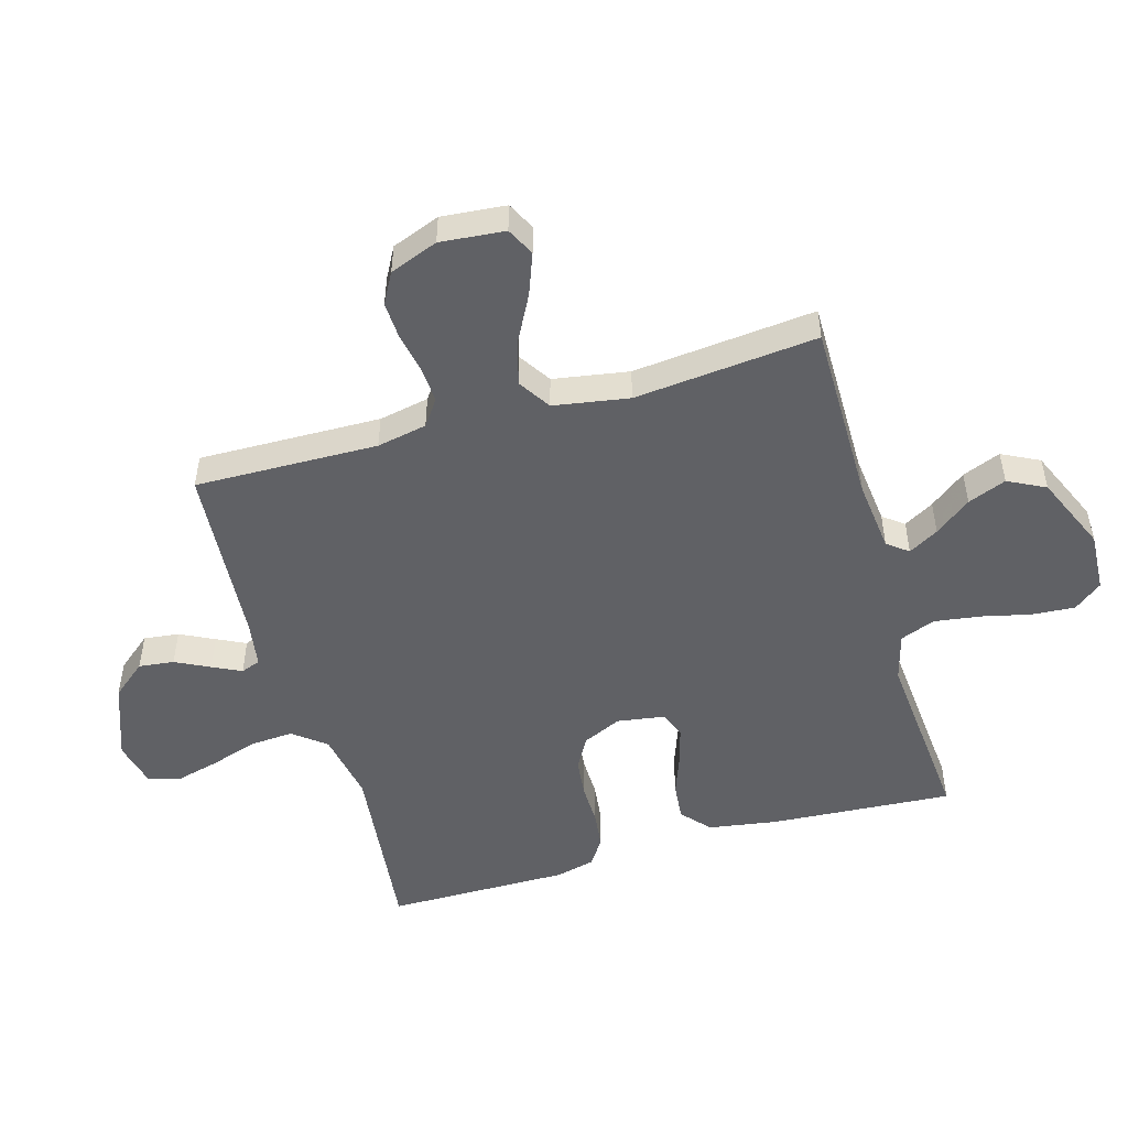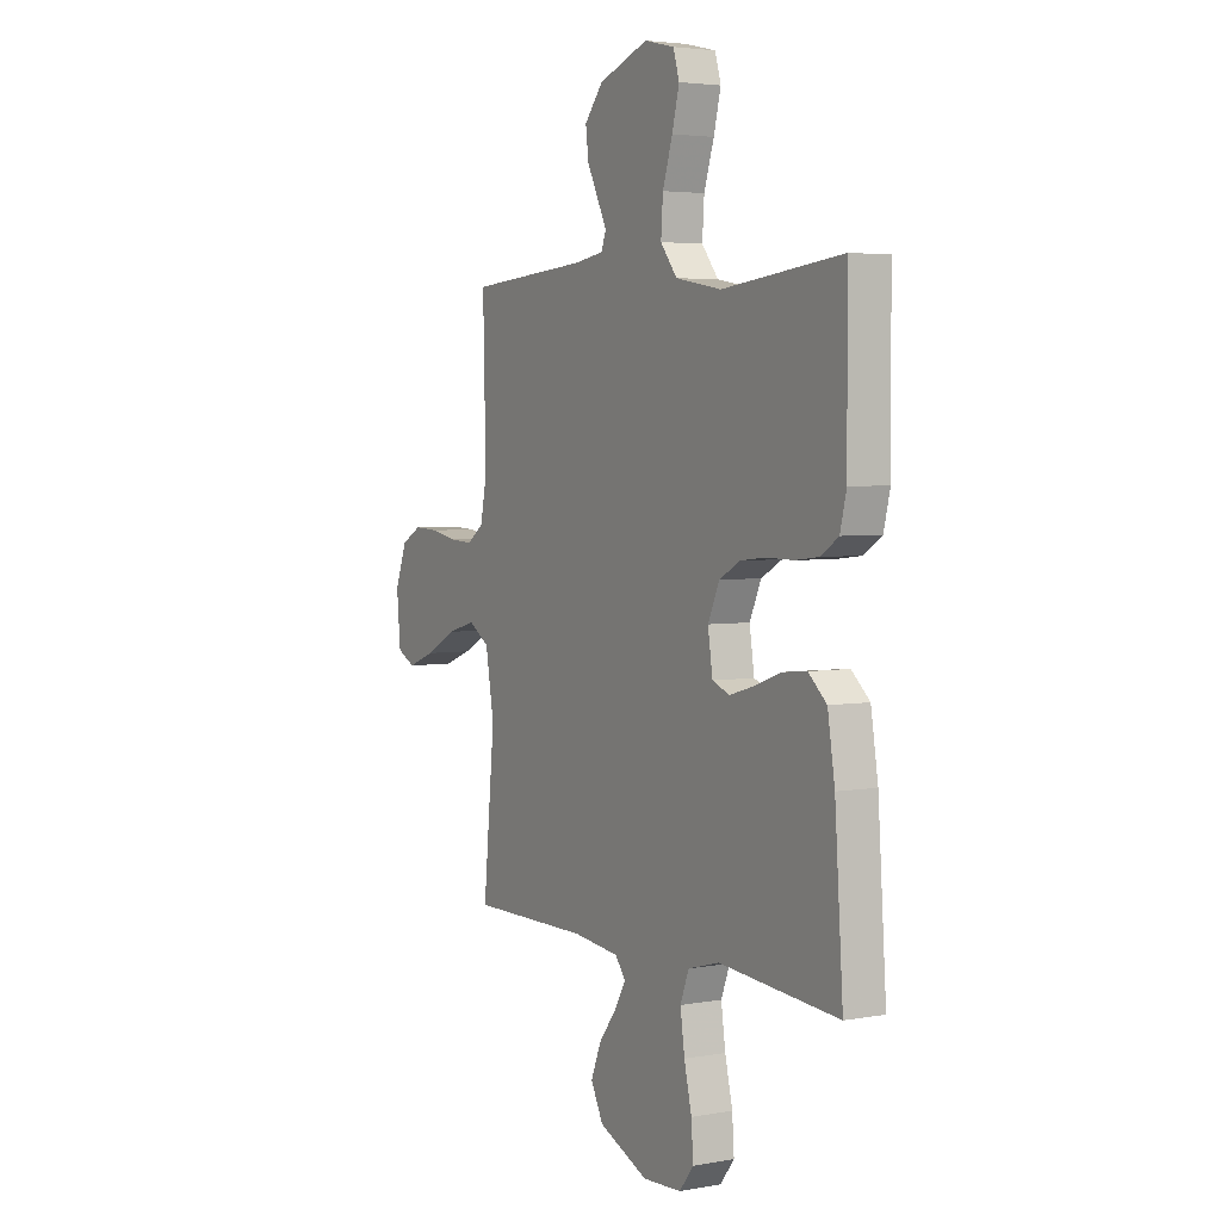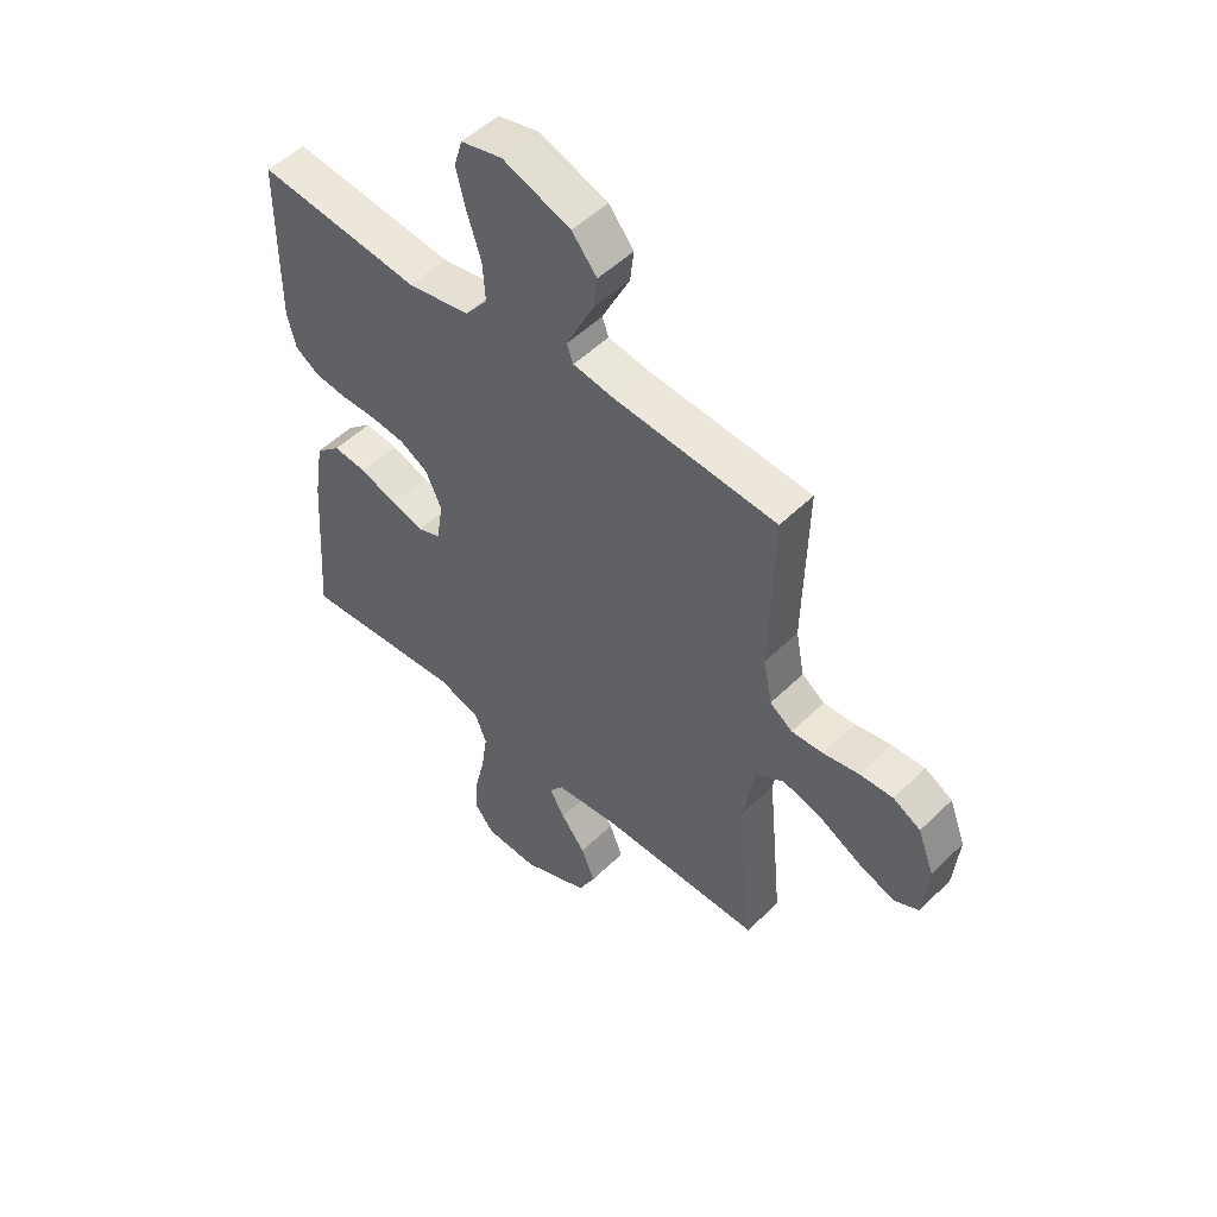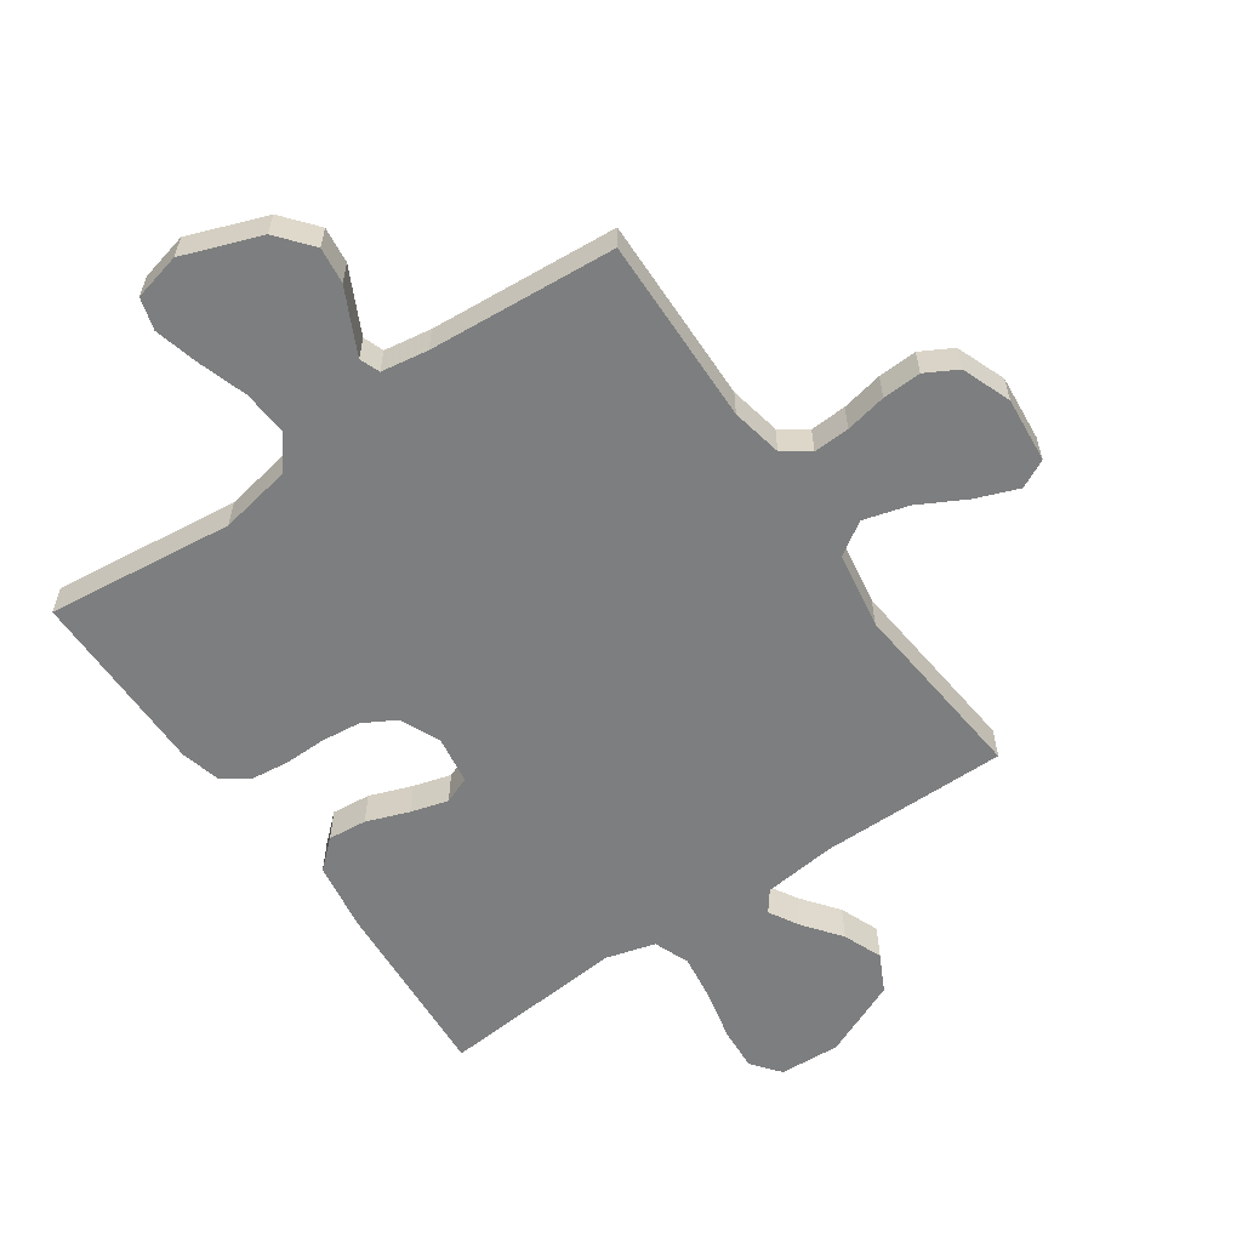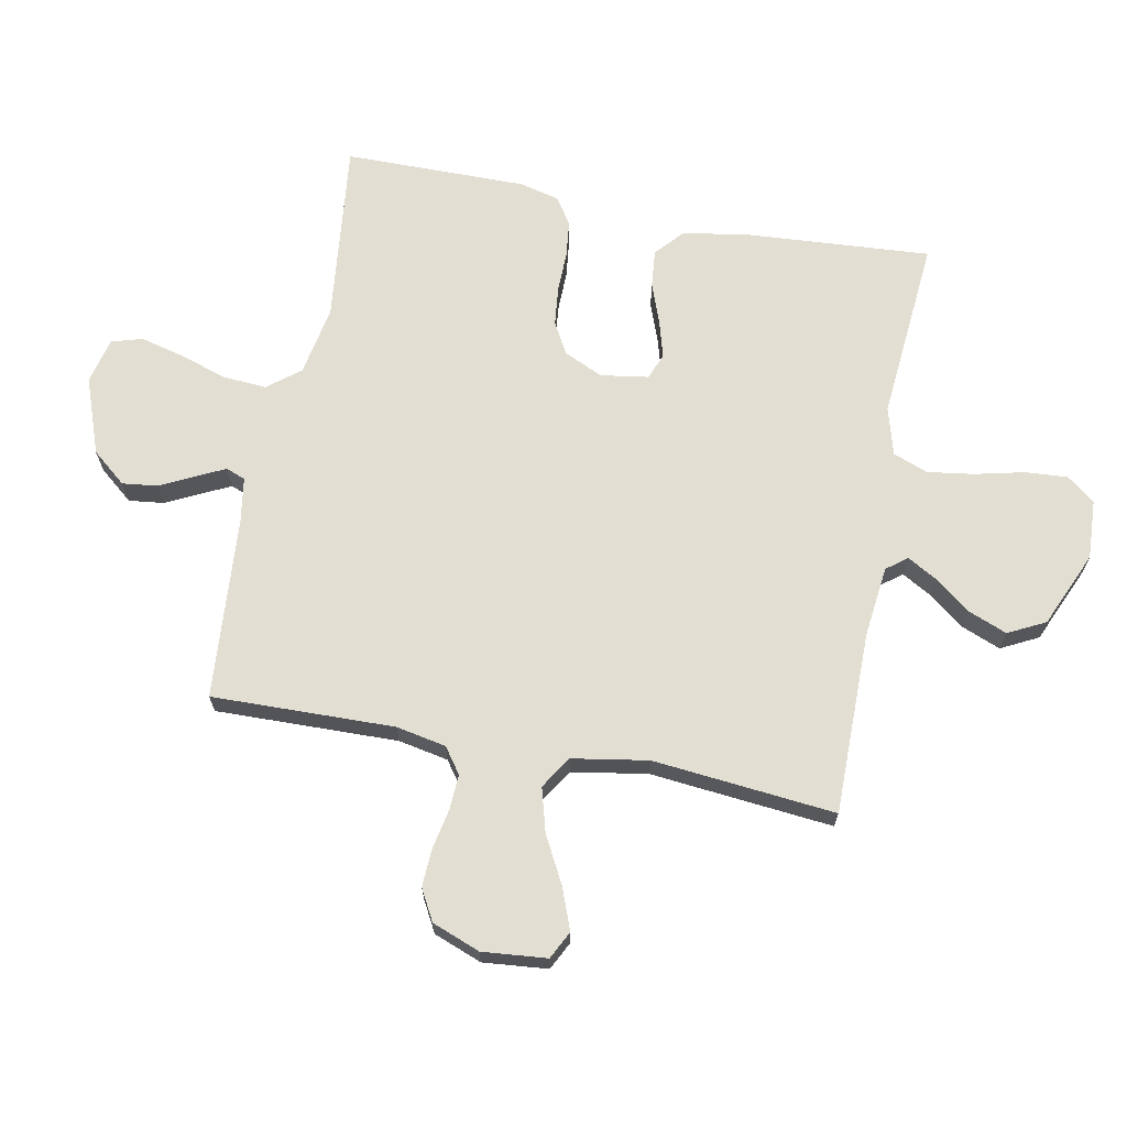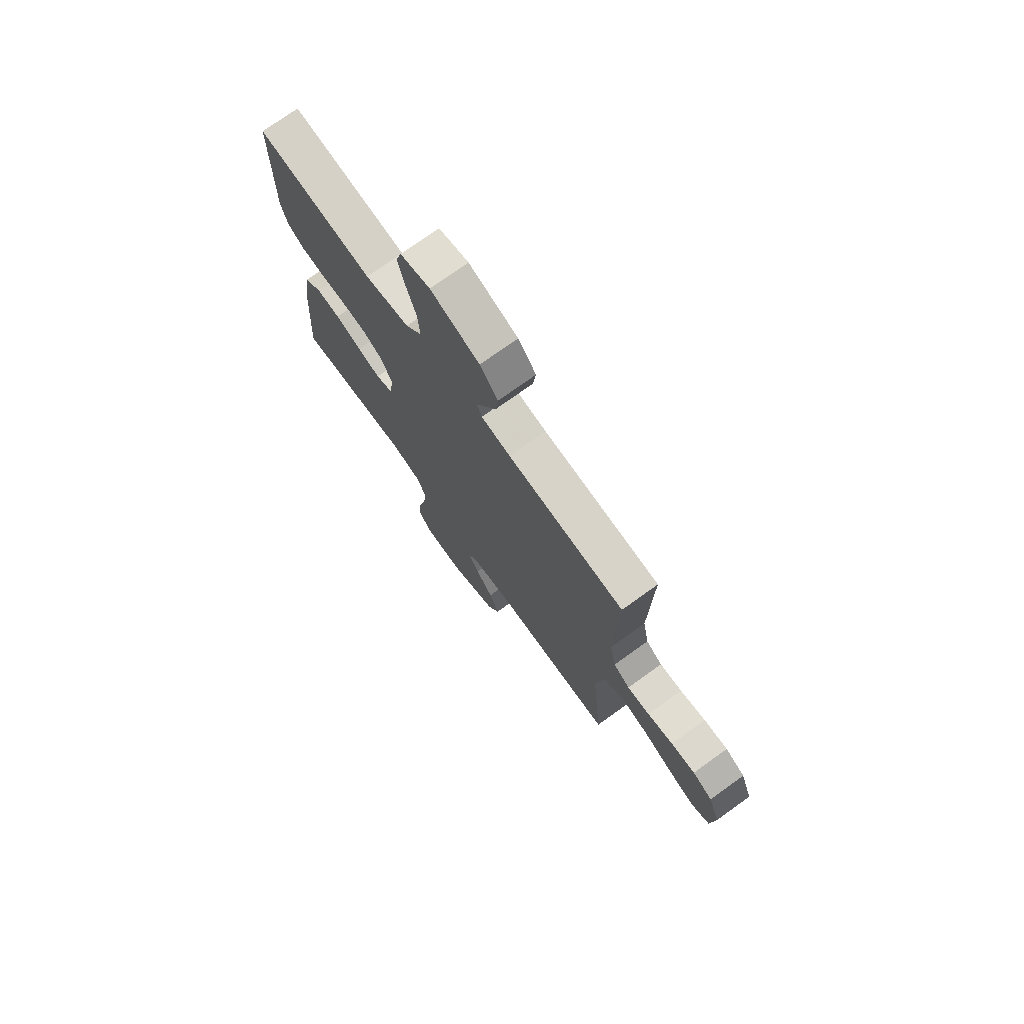
<metadata>
{"format":"obj","ext":"obj","renderer":"f3d","projection":"perspective","resolution":1024,"background":"white","views":[{"elev":-50.4,"azim":106.2,"up":"+Y"},{"elev":3.9,"azim":-120.6,"up":"+Z"},{"elev":51.3,"azim":43.5,"up":"+Z"},{"elev":-59.3,"azim":34.8,"up":"+Y"},{"elev":67.8,"azim":101.0,"up":"+Y"},{"elev":74.4,"azim":54.3,"up":"+Z"}]}
</metadata>
<code>
v -0.5 0.07 -0.5
v -0.479 0.07 -0.2
v -0.461 0.07 -0.088
v -0.415 0.07 -0.047
v -0.353 0.07 -0.053
v -0.285 0.07 -0.078
v -0.225 0.07 -0.095
v -0.182 0.07 -0.078
v -0.17 0.07 0
v -0.199 0.07 0.064
v -0.251 0.07 0.093
v -0.315 0.07 0.1
v -0.382 0.07 0.099
v -0.442 0.07 0.106
v -0.486 0.07 0.135
v -0.502 0.07 0.2
v -0.5 0.07 0.5
v -0.2 0.07 0.466
v -0.085 0.07 0.487
v -0.043 0.07 0.54
v -0.048 0.07 0.612
v -0.073 0.07 0.69
v -0.091 0.07 0.761
v -0.076 0.07 0.812
v 0 0.07 0.83
v 0.125 0.07 0.784
v 0.171 0.07 0.728
v 0.164 0.07 0.67
v 0.136 0.07 0.614
v 0.113 0.07 0.567
v 0.125 0.07 0.535
v 0.2 0.07 0.523
v 0.5 0.07 0.5
v 0.493 0.07 0.2
v 0.509 0.07 0.118
v 0.551 0.07 0.088
v 0.609 0.07 0.091
v 0.675 0.07 0.104
v 0.737 0.07 0.107
v 0.788 0.07 0.079
v 0.818 0.07 0
v 0.808 0.07 -0.106
v 0.762 0.07 -0.129
v 0.694 0.07 -0.103
v 0.617 0.07 -0.062
v 0.545 0.07 -0.042
v 0.492 0.07 -0.076
v 0.471 0.07 -0.2
v 0.5 0.07 -0.5
v 0.2 0.07 -0.499
v 0.083 0.07 -0.512
v 0.057 0.07 -0.546
v 0.085 0.07 -0.595
v 0.13 0.07 -0.654
v 0.155 0.07 -0.717
v 0.124 0.07 -0.778
v 0 0.07 -0.832
v -0.098 0.07 -0.827
v -0.134 0.07 -0.781
v -0.129 0.07 -0.711
v -0.11 0.07 -0.63
v -0.099 0.07 -0.554
v -0.121 0.07 -0.497
v -0.2 0.07 -0.475
v -0.5 0 -0.5
v -0.479 0 -0.2
v -0.461 0 -0.088
v -0.415 0 -0.047
v -0.353 0 -0.053
v -0.285 0 -0.078
v -0.225 0 -0.095
v -0.182 0 -0.078
v -0.17 0 0
v -0.199 0 0.064
v -0.251 0 0.093
v -0.315 0 0.1
v -0.382 0 0.099
v -0.442 0 0.106
v -0.486 0 0.135
v -0.502 0 0.2
v -0.5 0 0.5
v -0.2 0 0.466
v -0.085 0 0.487
v -0.043 0 0.54
v -0.048 0 0.612
v -0.073 0 0.69
v -0.091 0 0.761
v -0.076 0 0.812
v 0 0 0.83
v 0.125 0 0.784
v 0.171 0 0.728
v 0.164 0 0.67
v 0.136 0 0.614
v 0.113 0 0.567
v 0.125 0 0.535
v 0.2 0 0.523
v 0.5 0 0.5
v 0.493 0 0.2
v 0.509 0 0.118
v 0.551 0 0.088
v 0.609 0 0.091
v 0.675 0 0.104
v 0.737 0 0.107
v 0.788 0 0.079
v 0.818 0 0
v 0.808 0 -0.106
v 0.762 0 -0.129
v 0.694 0 -0.103
v 0.617 0 -0.062
v 0.545 0 -0.042
v 0.492 0 -0.076
v 0.471 0 -0.2
v 0.5 0 -0.5
v 0.2 0 -0.499
v 0.083 0 -0.512
v 0.057 0 -0.546
v 0.085 0 -0.595
v 0.13 0 -0.654
v 0.155 0 -0.717
v 0.124 0 -0.778
v 0 0 -0.832
v -0.098 0 -0.827
v -0.134 0 -0.781
v -0.129 0 -0.711
v -0.11 0 -0.63
v -0.099 0 -0.554
v -0.121 0 -0.497
v -0.2 0 -0.475
f 58 59 60 61
f 58 61 62
f 57 58 62
f 56 57 62
f 53 54 55 56
f 52 53 56 62
f 51 52 62 63
f 48 49 50
f 47 48 50 51
f 42 43 44 45
f 42 45 46
f 41 42 46
f 40 41 46
f 37 38 39 40
f 36 37 40 46
f 35 36 46 47
f 32 33 34
f 31 32 34 35
f 26 27 28 29
f 26 29 30
f 25 26 30
f 24 25 30 31
f 21 22 23 24
f 15 16 17 18
f 15 18 19
f 12 13 14 15
f 11 12 15 19
f 10 11 19 20
f 3 4 5 6
f 3 6 7
f 64 1 2 3
f 64 3 7
f 63 64 7 8
f 51 63 8 9
f 31 35 47 51
f 21 24 31
f 20 21 31 51
f 9 10 20 51
f 125 124 123 122
f 126 125 122
f 126 122 121
f 126 121 120
f 120 119 118 117
f 126 120 117 116
f 127 126 116 115
f 114 113 112
f 115 114 112 111
f 109 108 107 106
f 110 109 106
f 110 106 105
f 110 105 104
f 104 103 102 101
f 110 104 101 100
f 111 110 100 99
f 98 97 96
f 99 98 96 95
f 93 92 91 90
f 94 93 90
f 94 90 89
f 95 94 89 88
f 88 87 86 85
f 82 81 80 79
f 83 82 79
f 79 78 77 76
f 83 79 76 75
f 84 83 75 74
f 70 69 68 67
f 71 70 67
f 67 66 65 128
f 71 67 128
f 72 71 128 127
f 73 72 127 115
f 115 111 99 95
f 95 88 85
f 115 95 85 84
f 115 84 74 73
f 1 65 66 2
f 2 66 67 3
f 3 67 68 4
f 4 68 69 5
f 5 69 70 6
f 6 70 71 7
f 7 71 72 8
f 8 72 73 9
f 9 73 74 10
f 10 74 75 11
f 11 75 76 12
f 12 76 77 13
f 13 77 78 14
f 14 78 79 15
f 15 79 80 16
f 16 80 81 17
f 17 81 82 18
f 18 82 83 19
f 19 83 84 20
f 20 84 85 21
f 21 85 86 22
f 22 86 87 23
f 23 87 88 24
f 24 88 89 25
f 25 89 90 26
f 26 90 91 27
f 27 91 92 28
f 28 92 93 29
f 29 93 94 30
f 30 94 95 31
f 31 95 96 32
f 32 96 97 33
f 33 97 98 34
f 34 98 99 35
f 35 99 100 36
f 36 100 101 37
f 37 101 102 38
f 38 102 103 39
f 39 103 104 40
f 40 104 105 41
f 41 105 106 42
f 42 106 107 43
f 43 107 108 44
f 44 108 109 45
f 45 109 110 46
f 46 110 111 47
f 47 111 112 48
f 48 112 113 49
f 49 113 114 50
f 50 114 115 51
f 51 115 116 52
f 52 116 117 53
f 53 117 118 54
f 54 118 119 55
f 55 119 120 56
f 56 120 121 57
f 57 121 122 58
f 58 122 123 59
f 59 123 124 60
f 60 124 125 61
f 61 125 126 62
f 62 126 127 63
f 63 127 128 64
f 64 128 65 1

</code>
